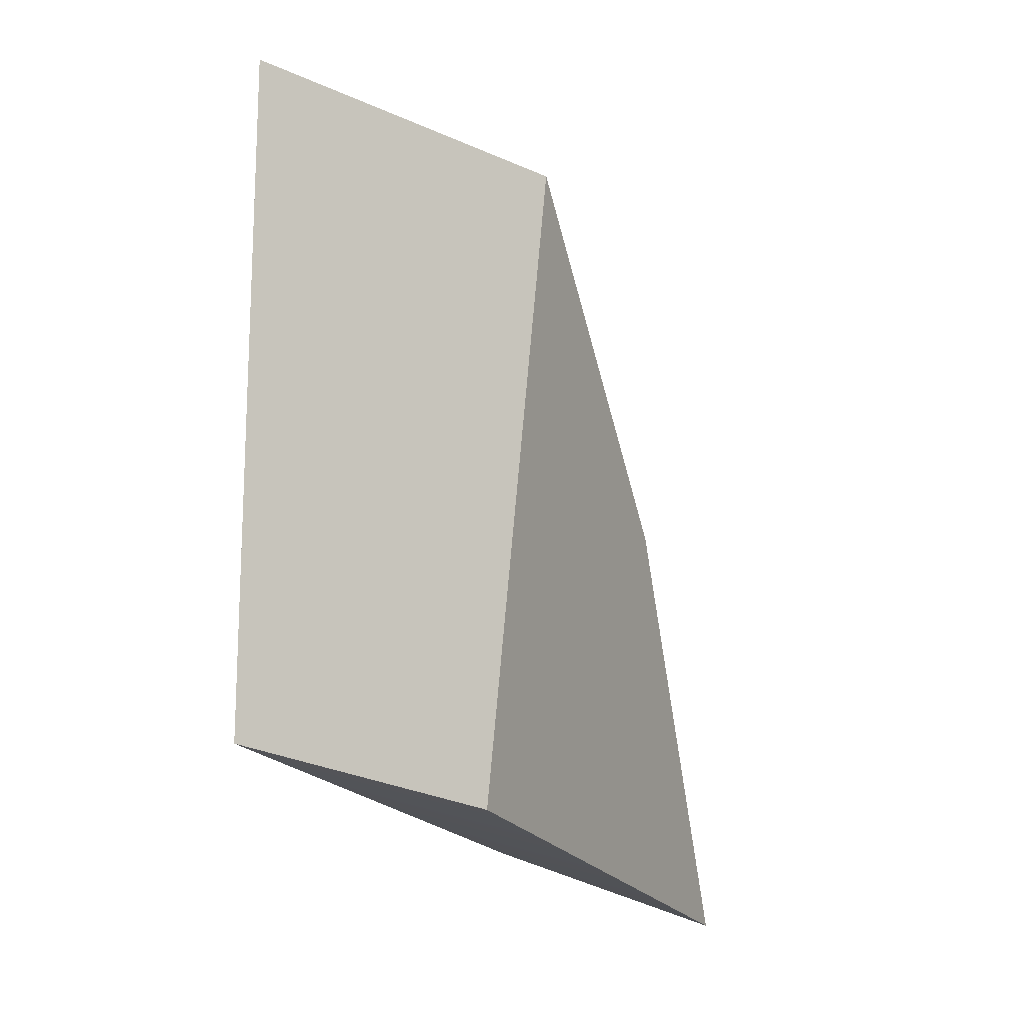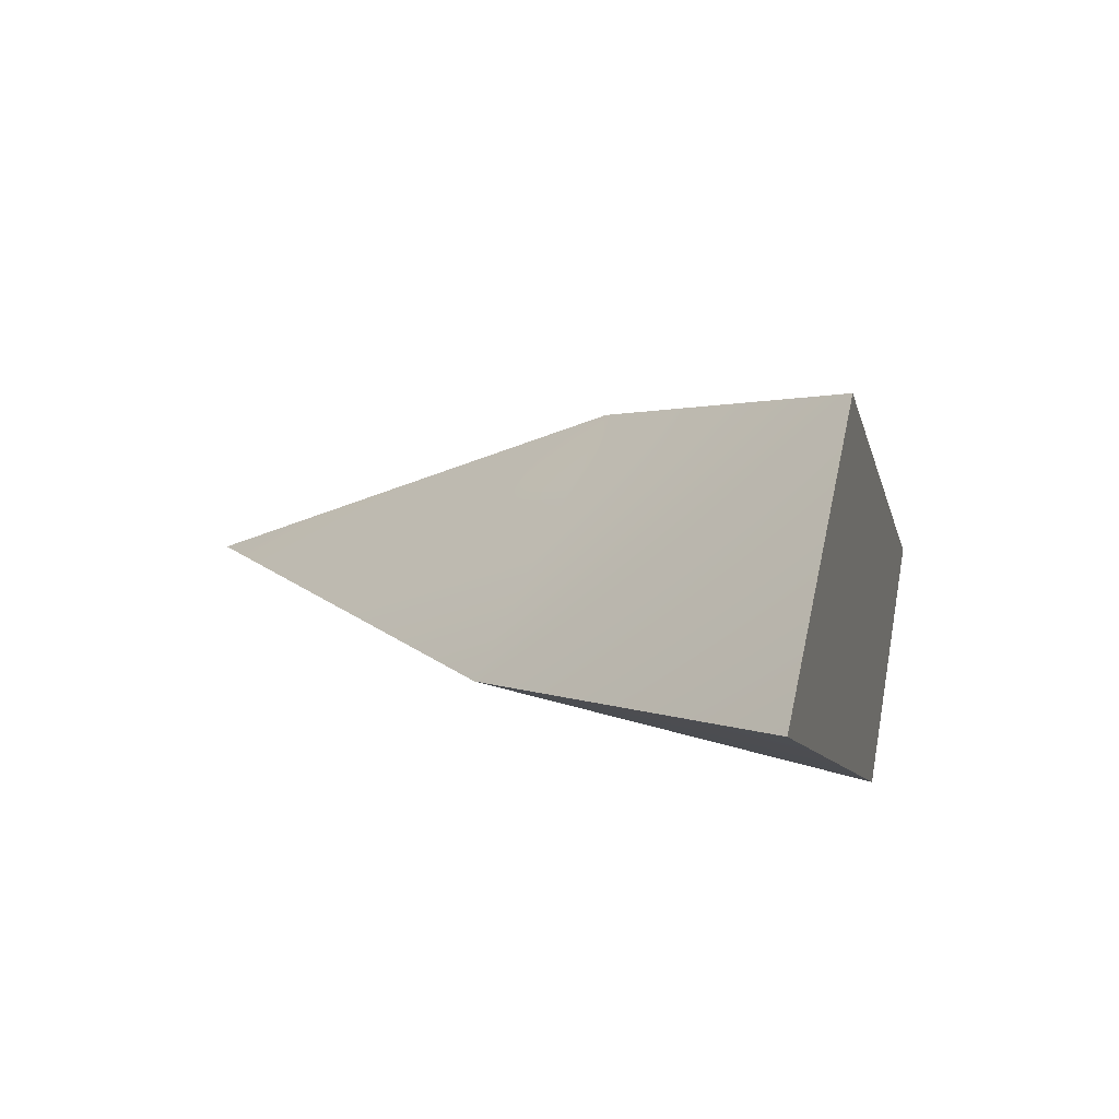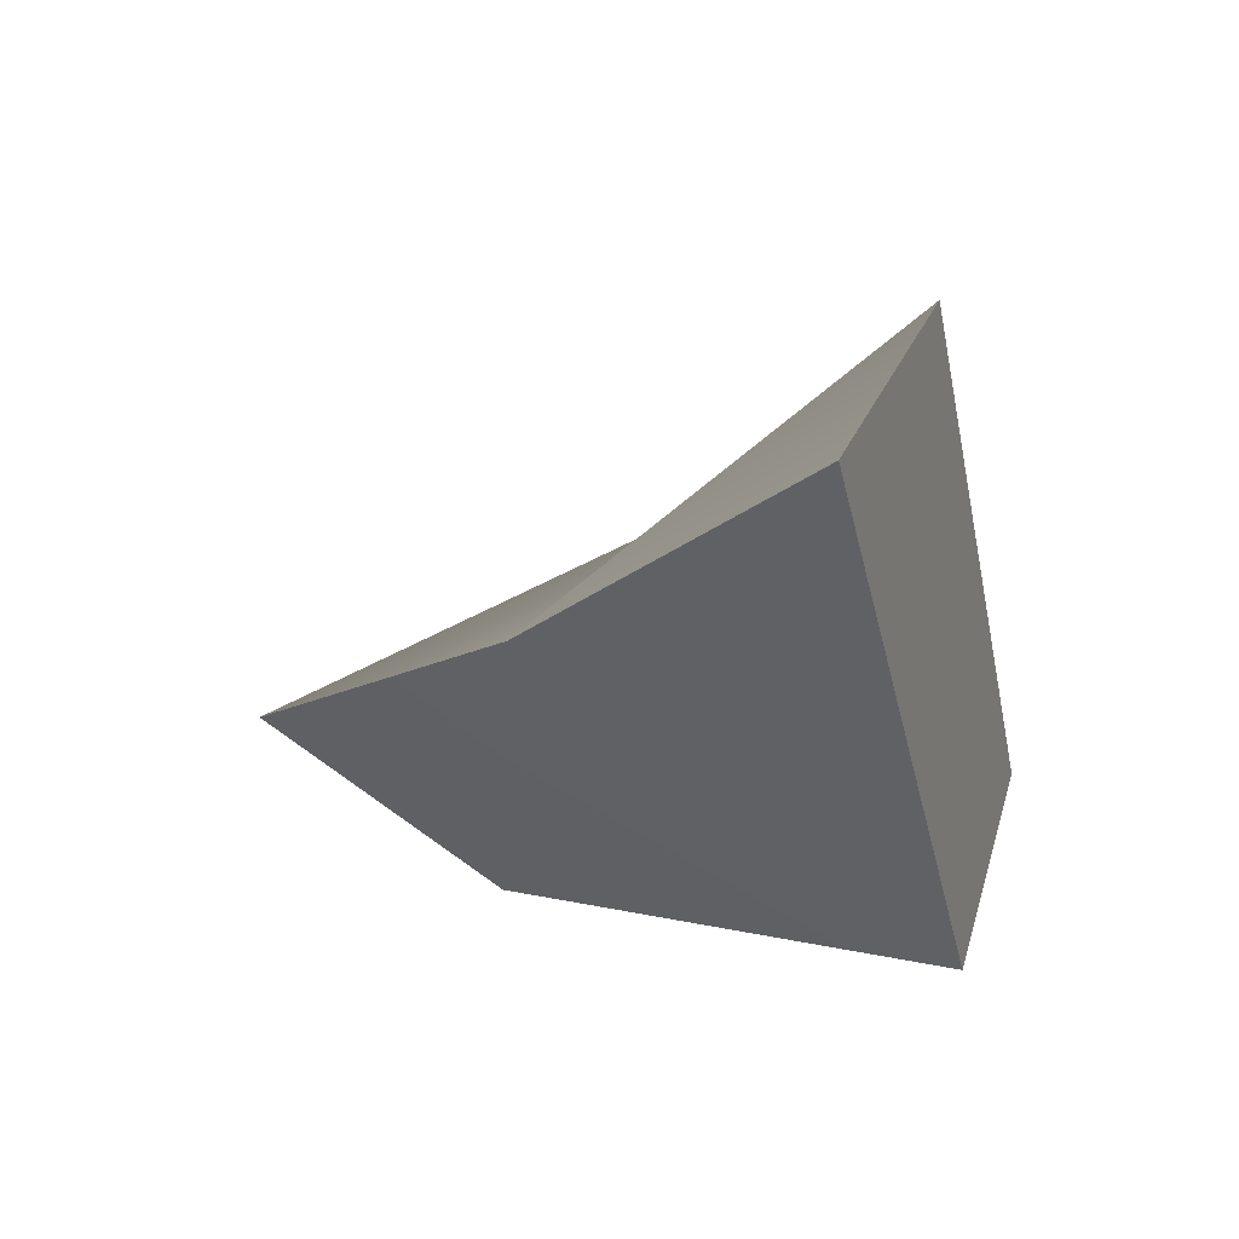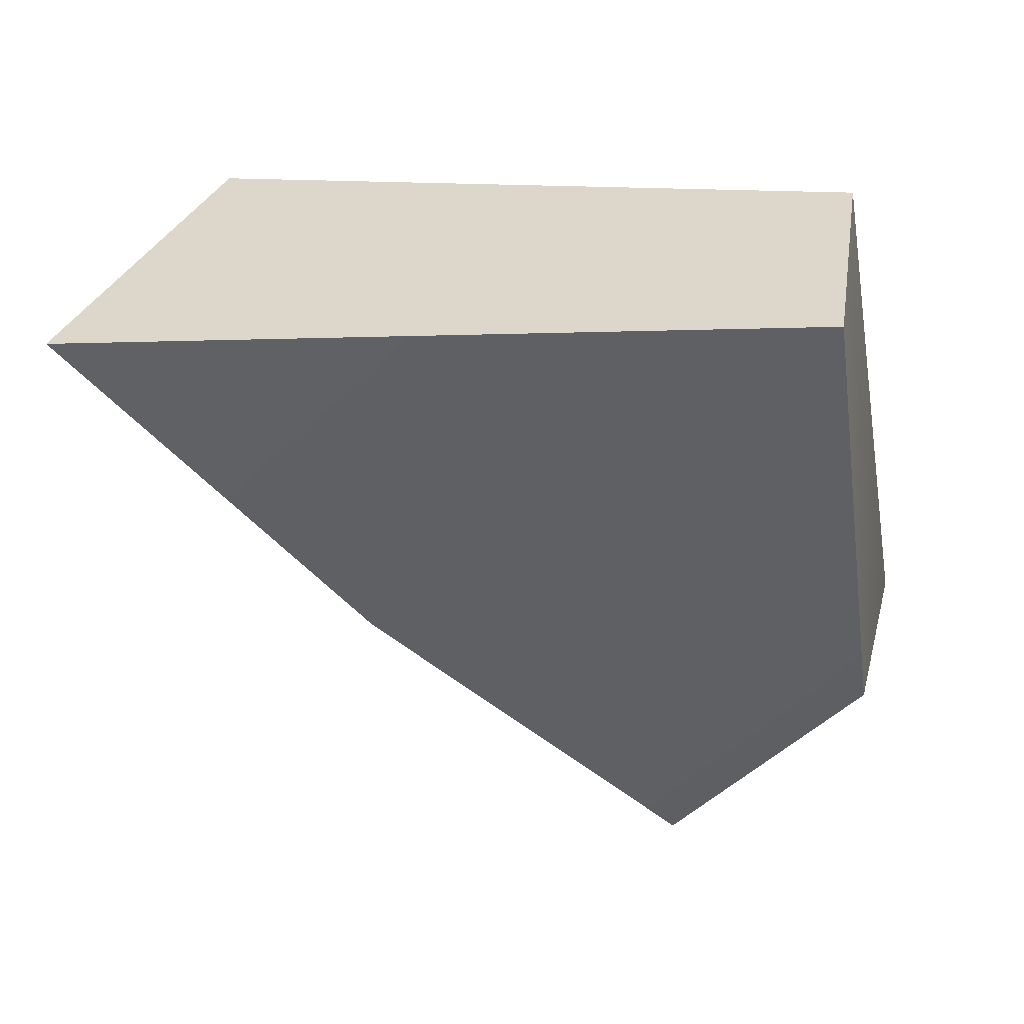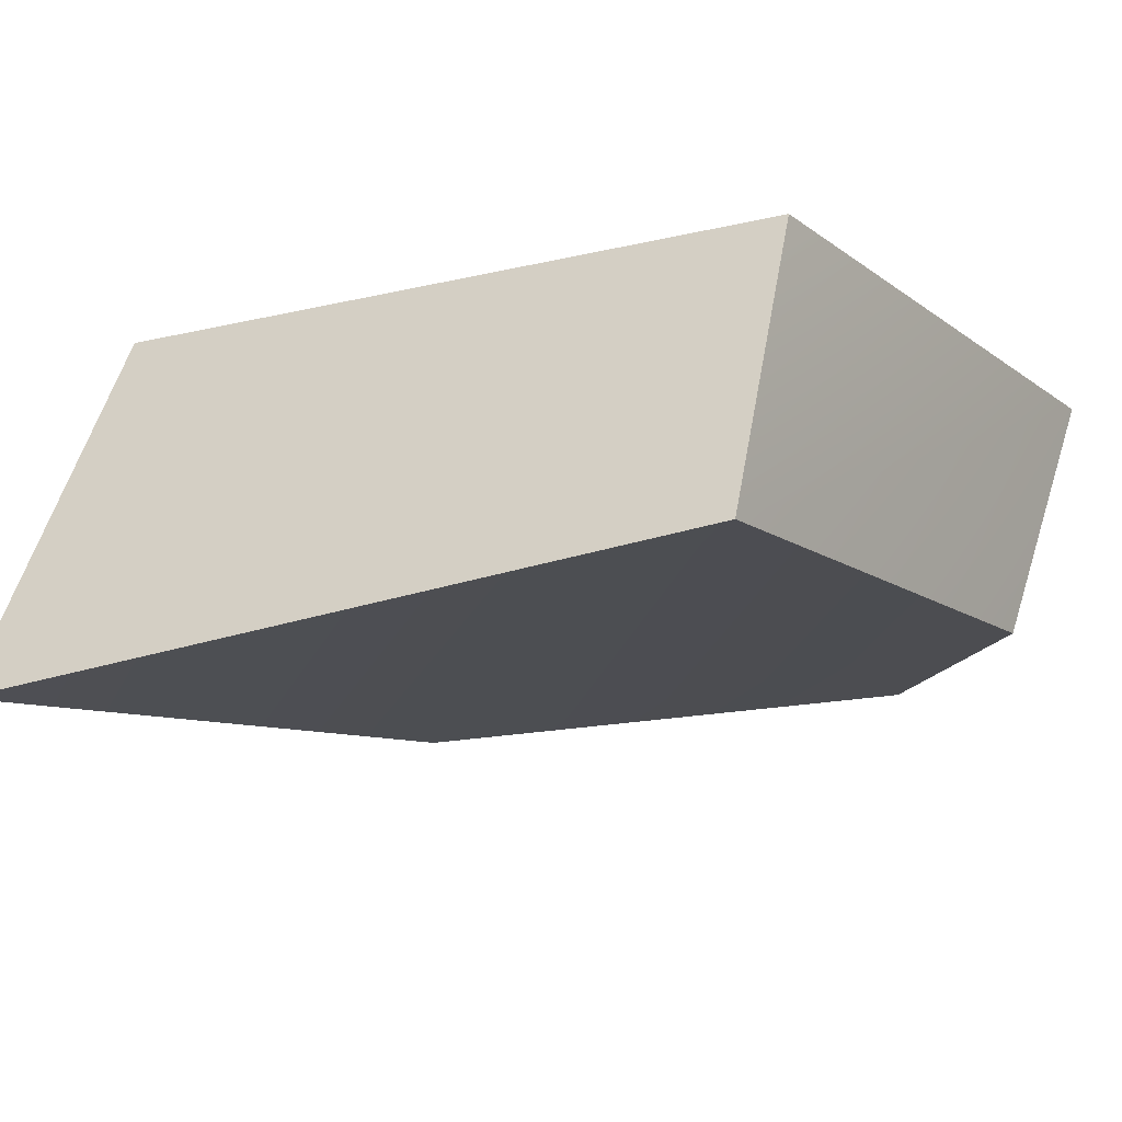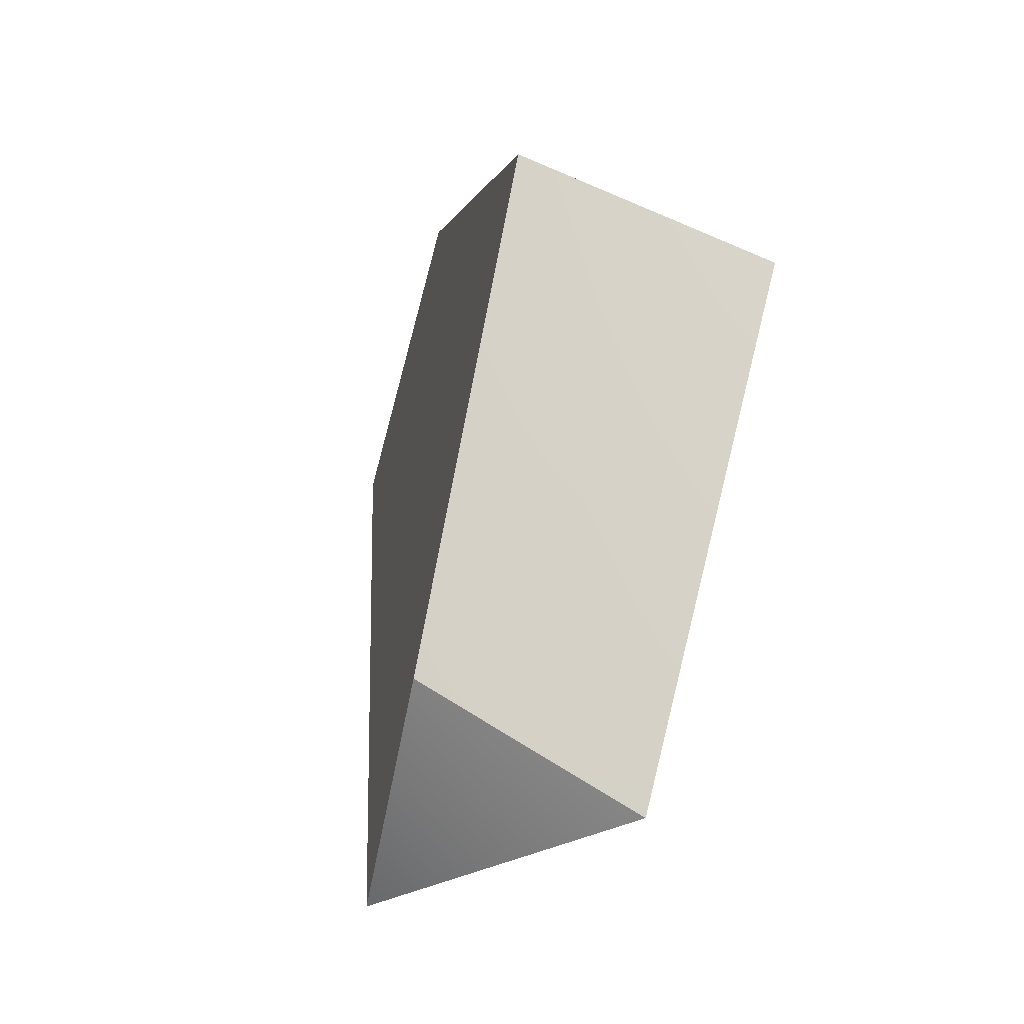
<metadata>
{"format":"obj","ext":"obj","renderer":"f3d","projection":"perspective","resolution":1024,"background":"white","views":[{"elev":3.2,"azim":116.5,"up":"+Z"},{"elev":80.0,"azim":14.7,"up":"+Z"},{"elev":50.3,"azim":20.8,"up":"+Z"},{"elev":-49.3,"azim":76.0,"up":"+Y"},{"elev":-19.8,"azim":101.2,"up":"+Y"},{"elev":-79.1,"azim":72.3,"up":"+Z"}]}
</metadata>
<code>
g default
v 6.158 11.5 -12.4
v -5.329 12.73 -17.05
v 5.638 17.84 -13.5
v -11.88 13.44 -14.06
v 2.708 10.08 3.917
v -3.868 10.52 -4.311
v -6.331 18.37 -18.68
v 2.524 17.8 0.7567
v -2.698 18.09 -7.958
g polySurface323polySurface321polySurface318polySurface316polySurface302polySurface300pCube36
f 5 6 1
f 6 4 2 1
f 1 2 7 3
f 4 7 2
f 1 3 8 5
f 3 9 8
f 6 5 8 9
f 4 6 9
f 3 7 9
f 4 9 7

</code>
